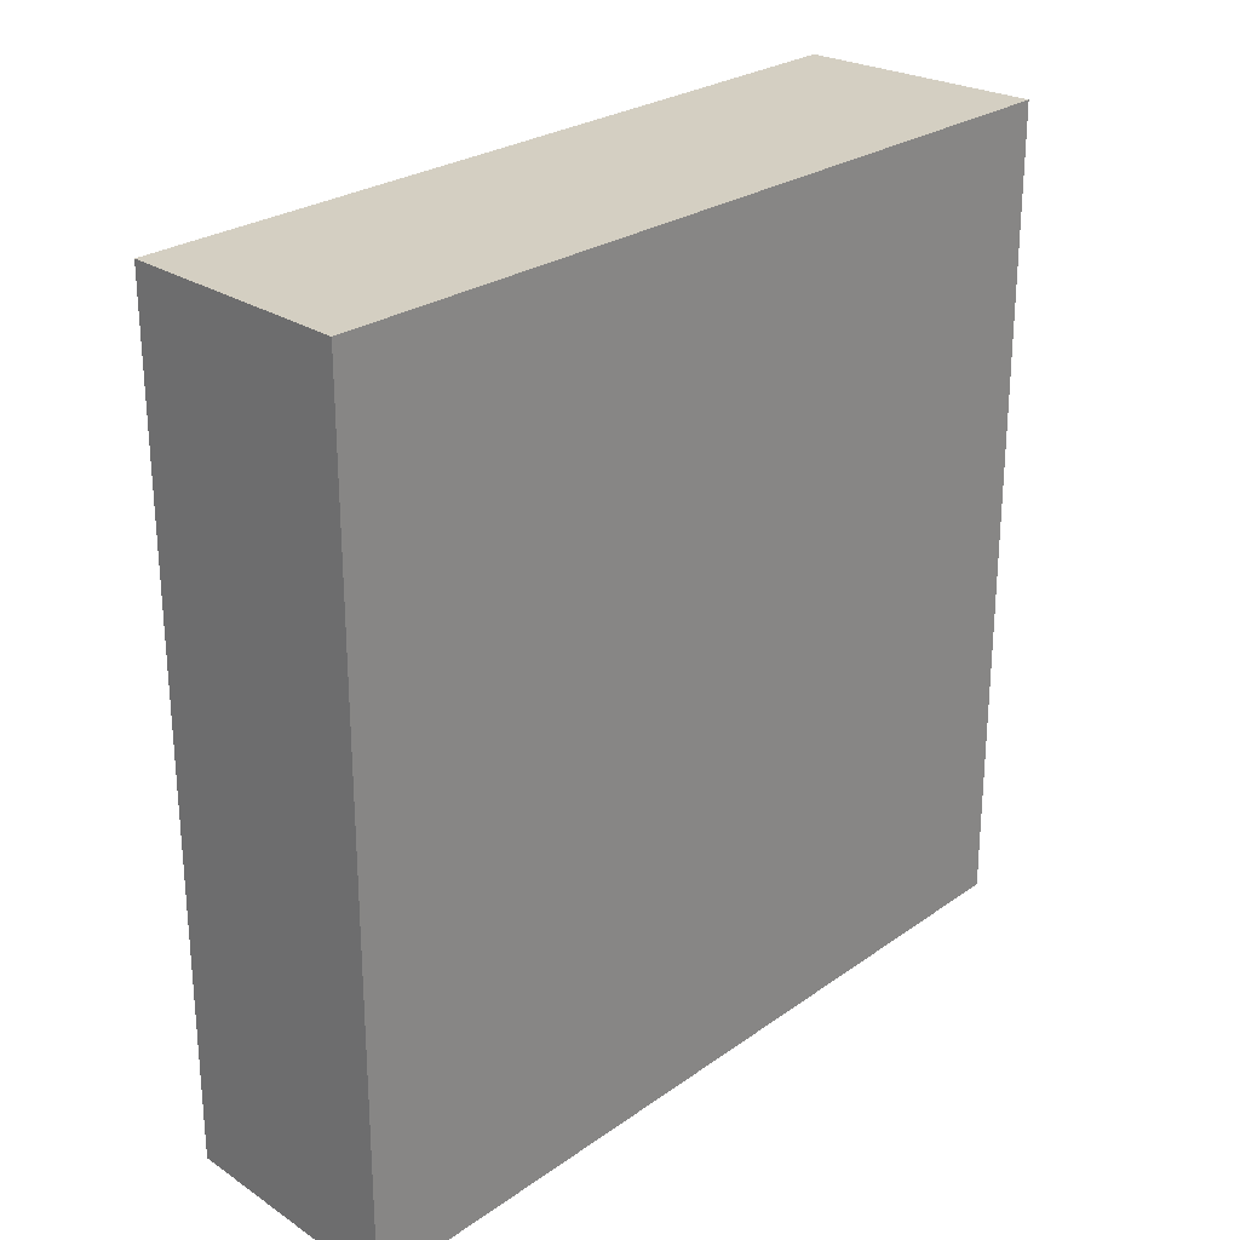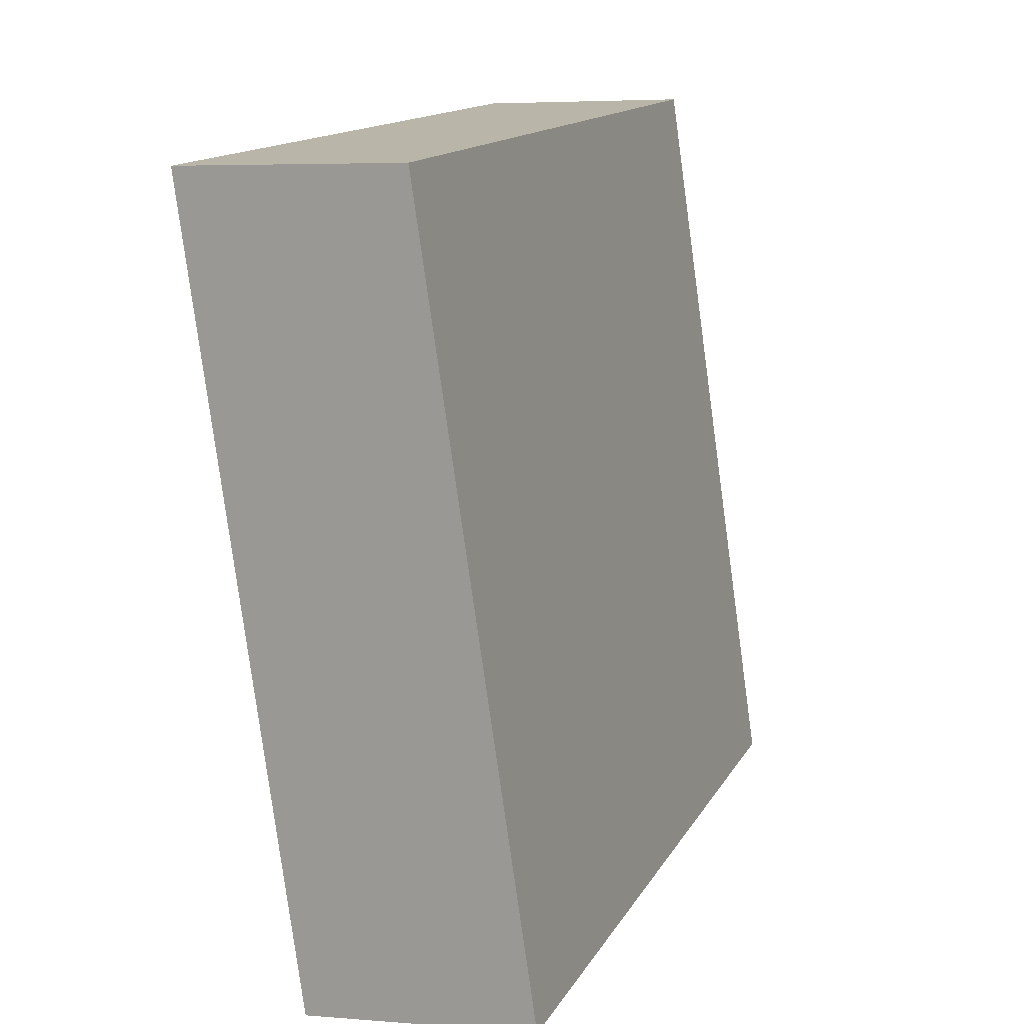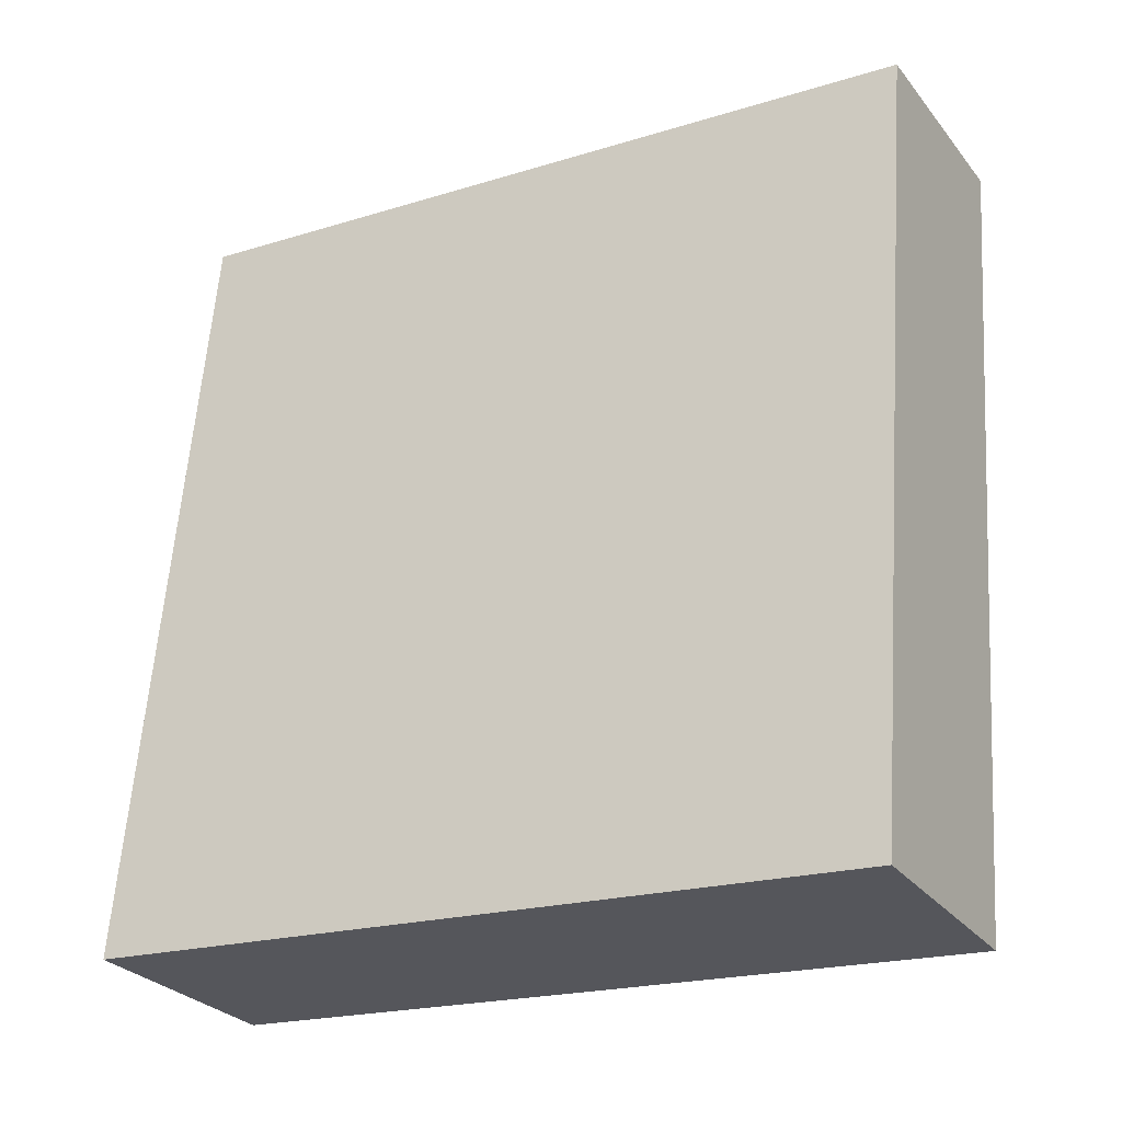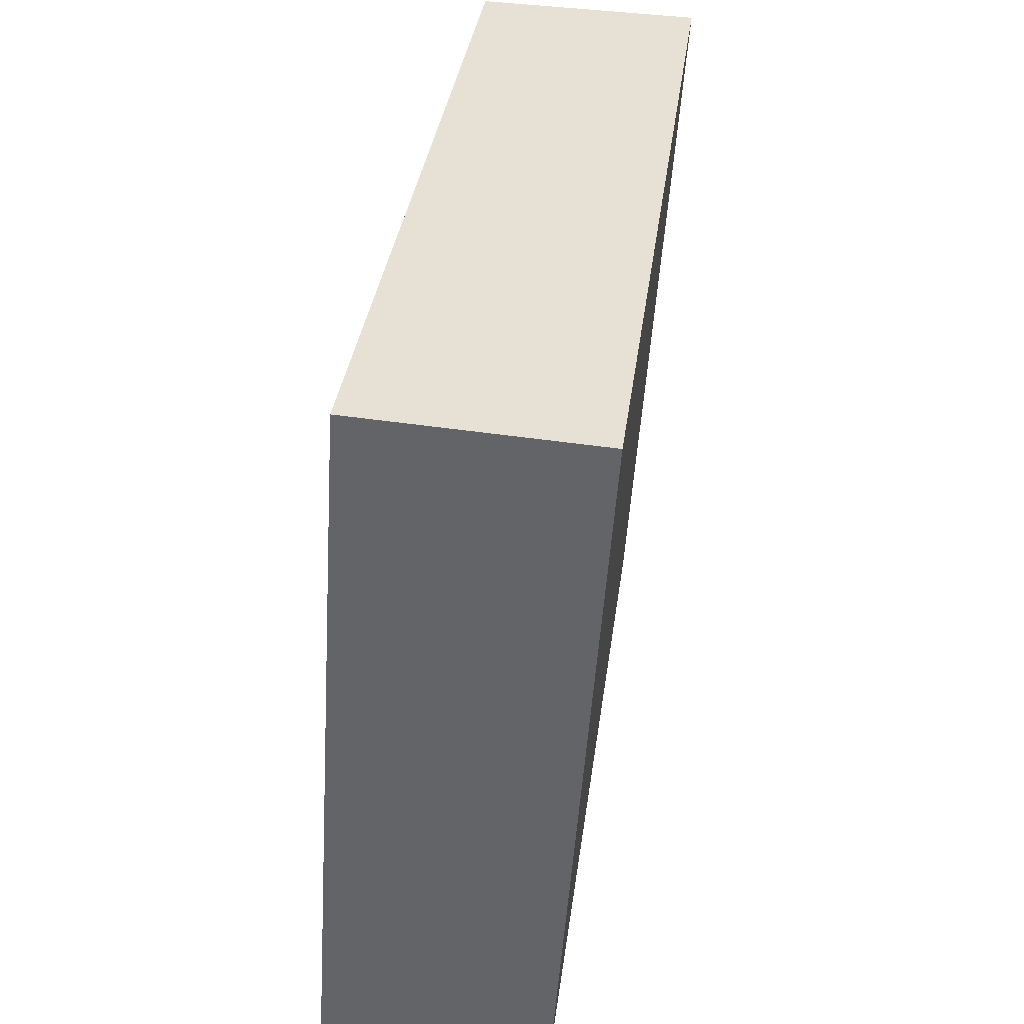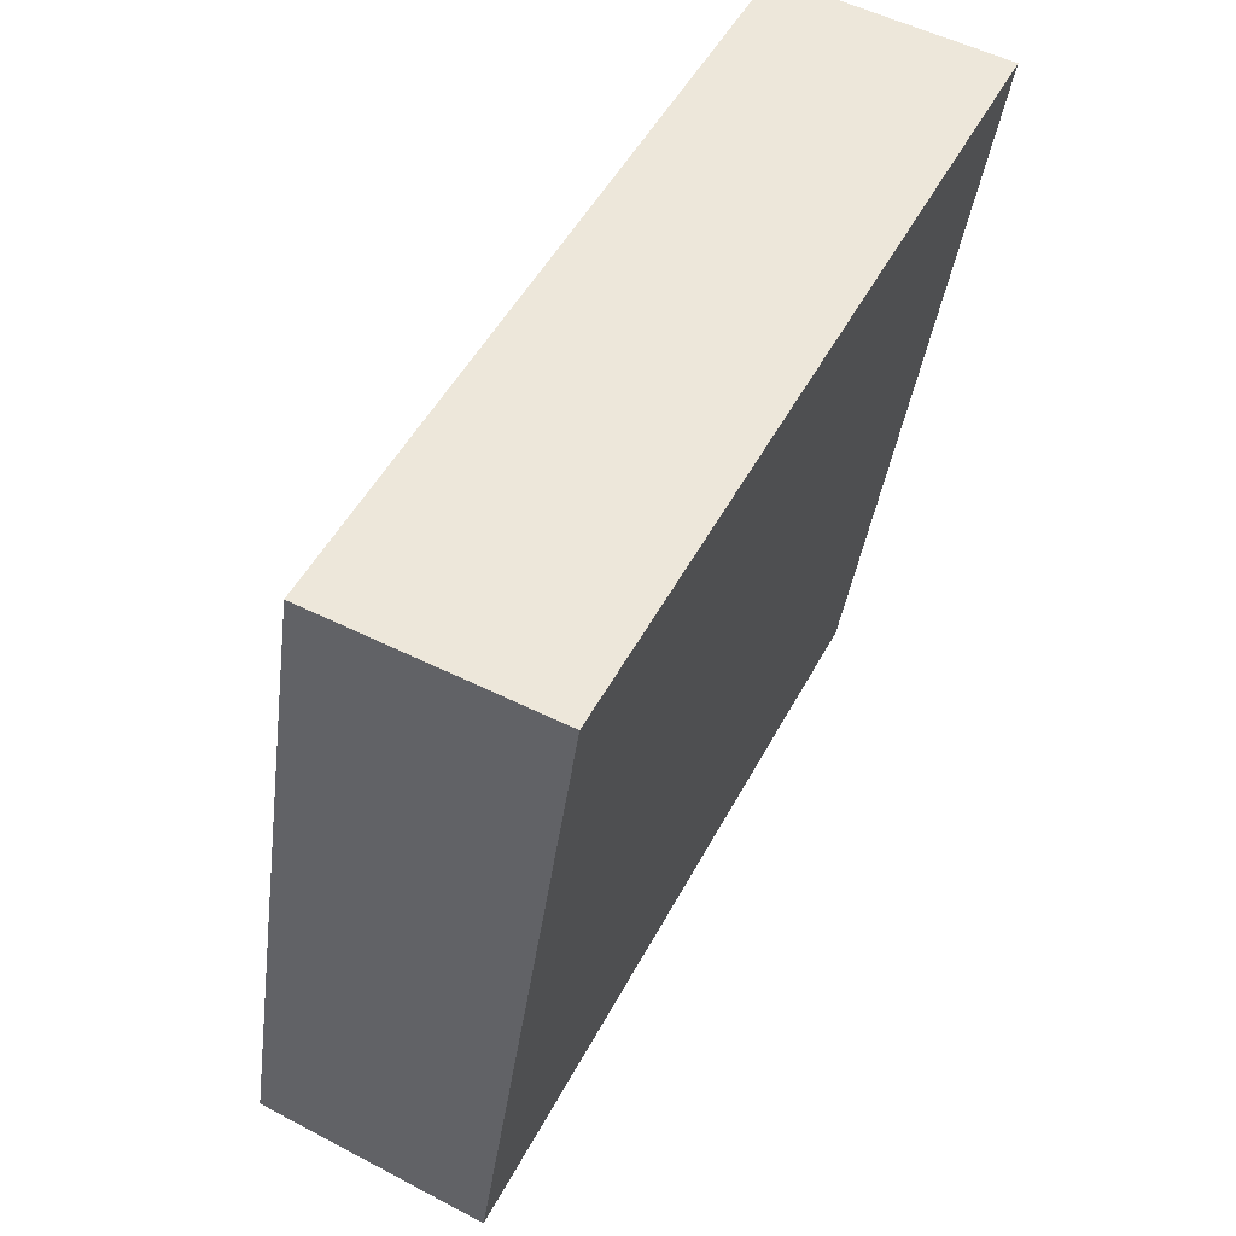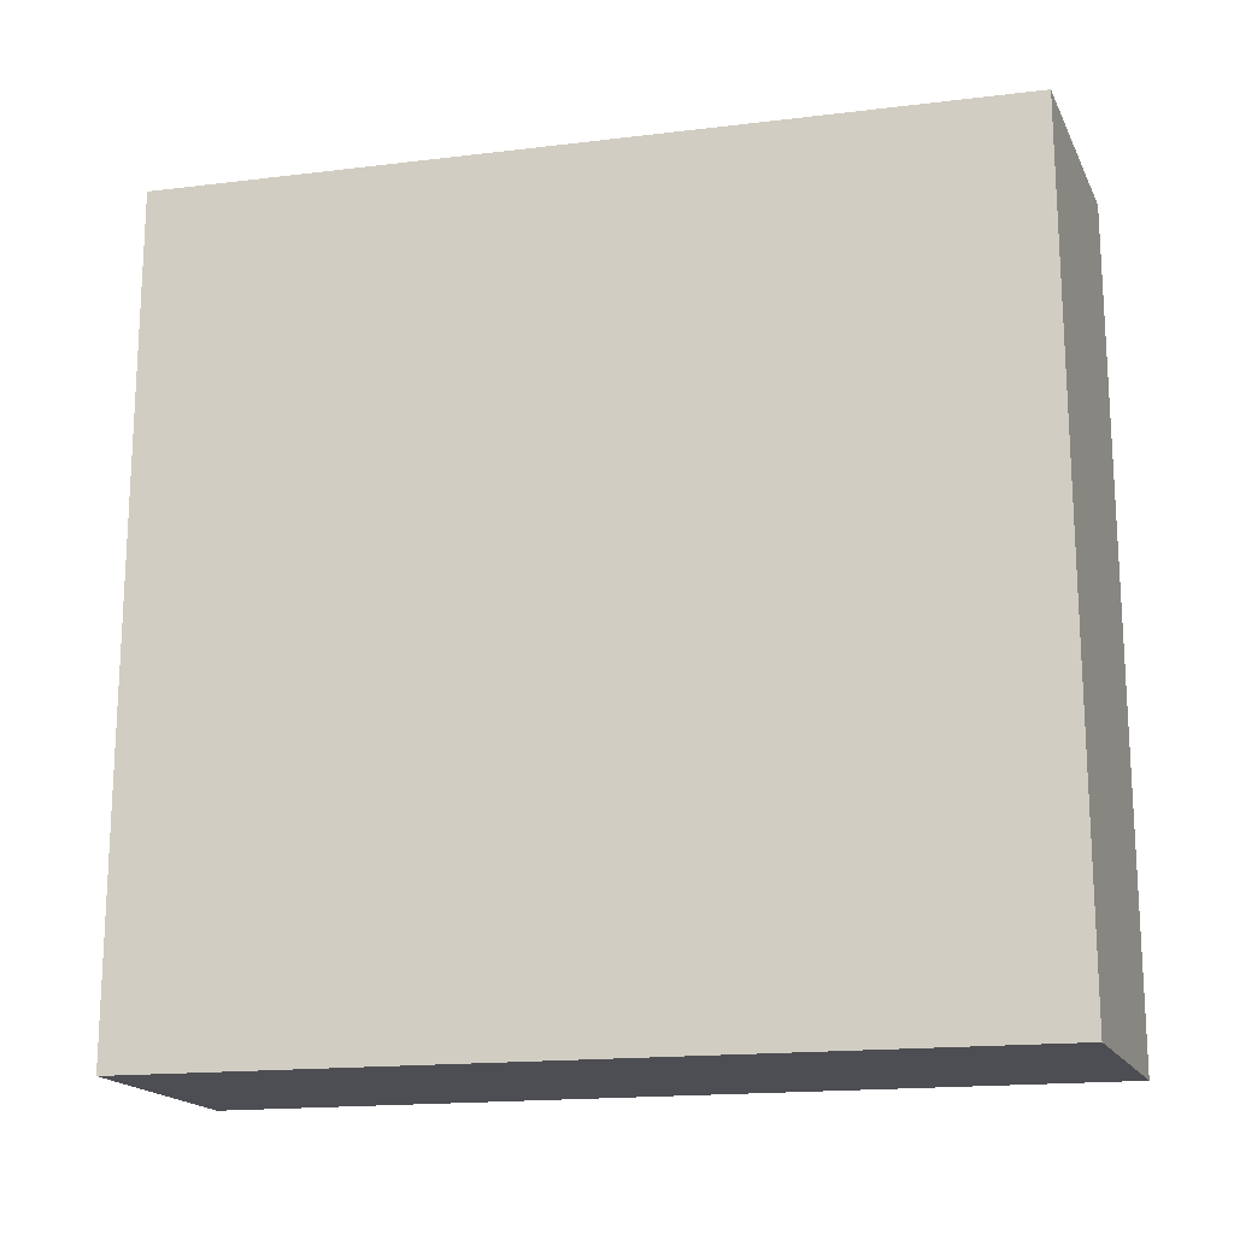
<metadata>
{"format":"obj","ext":"obj","renderer":"f3d","projection":"perspective","resolution":1024,"background":"white","views":[{"elev":25.5,"azim":49.4,"up":"+Y"},{"elev":15.0,"azim":-159.3,"up":"+Z"},{"elev":-20.6,"azim":-60.8,"up":"+Z"},{"elev":-51.7,"azim":-3.7,"up":"+Z"},{"elev":50.2,"azim":27.2,"up":"+Z"},{"elev":-17.3,"azim":-67.9,"up":"+Y"}]}
</metadata>
<code>
v  0.482 3.195 3.22
v  0.965 3.195 -0.108
v  0 3.195 1.956e-16
v  1.41 3.195 3.176
v  0 0 0
v  0.482 -1.972e-16 3.22
v  1.41 -1.945e-16 3.176
v  0.965 6.613e-18 -0.108
g defaultobject
f 1 2 3
f 2 1 4
f 5 1 3
f 1 5 6
f 6 4 1
f 4 6 7
f 7 2 4
f 2 7 8
f 8 3 2
f 3 8 5
f 8 6 5
f 6 8 7

</code>
